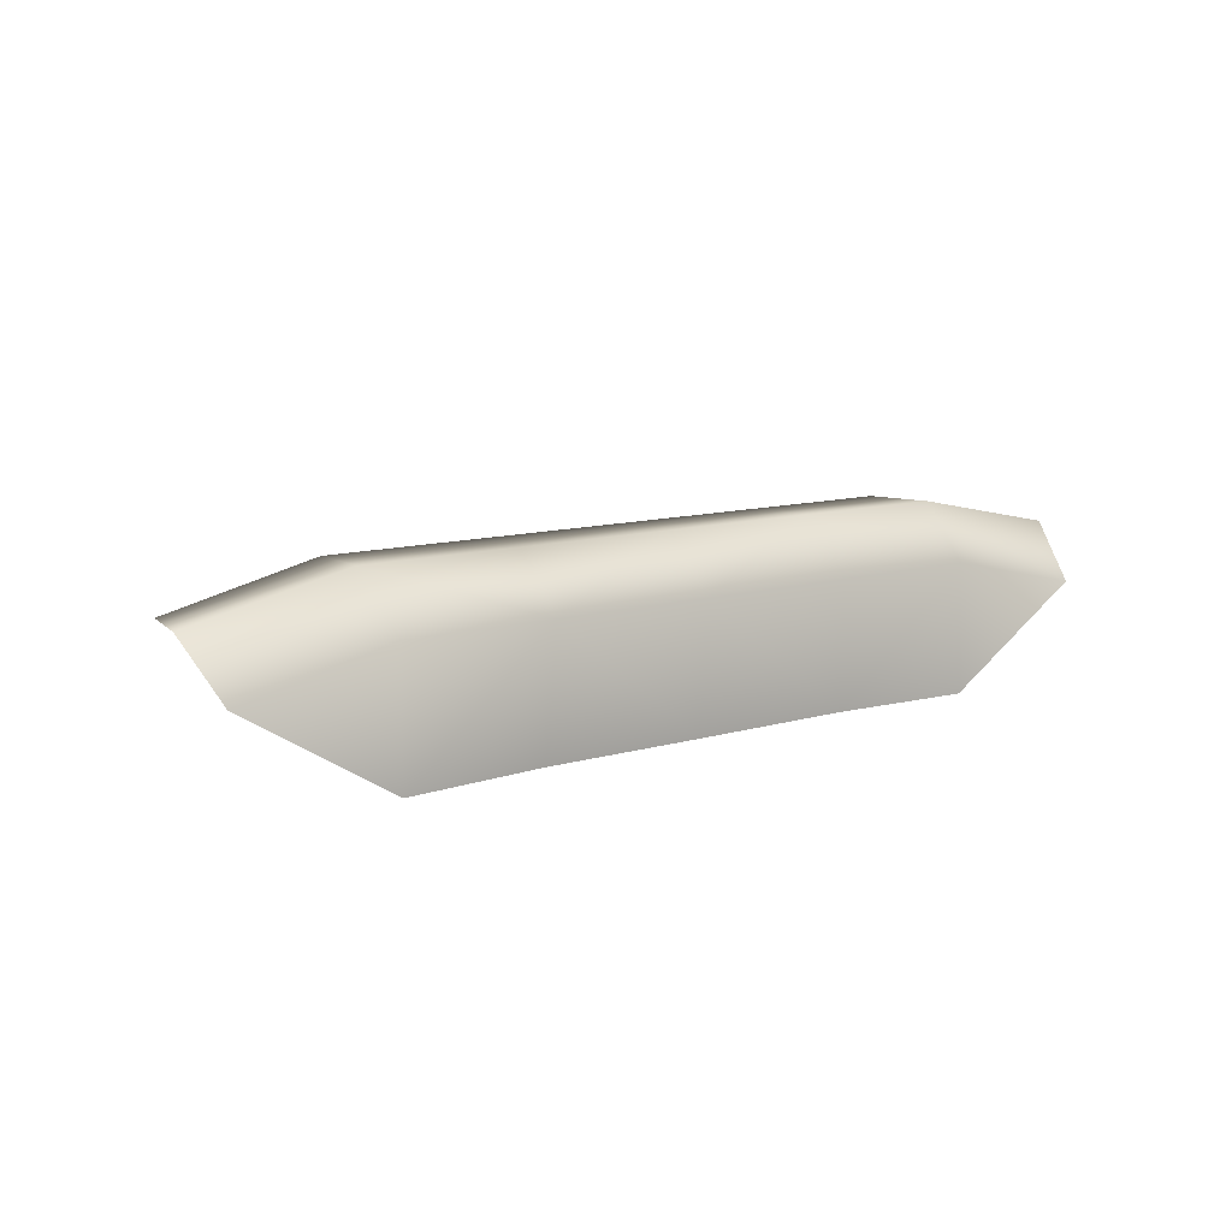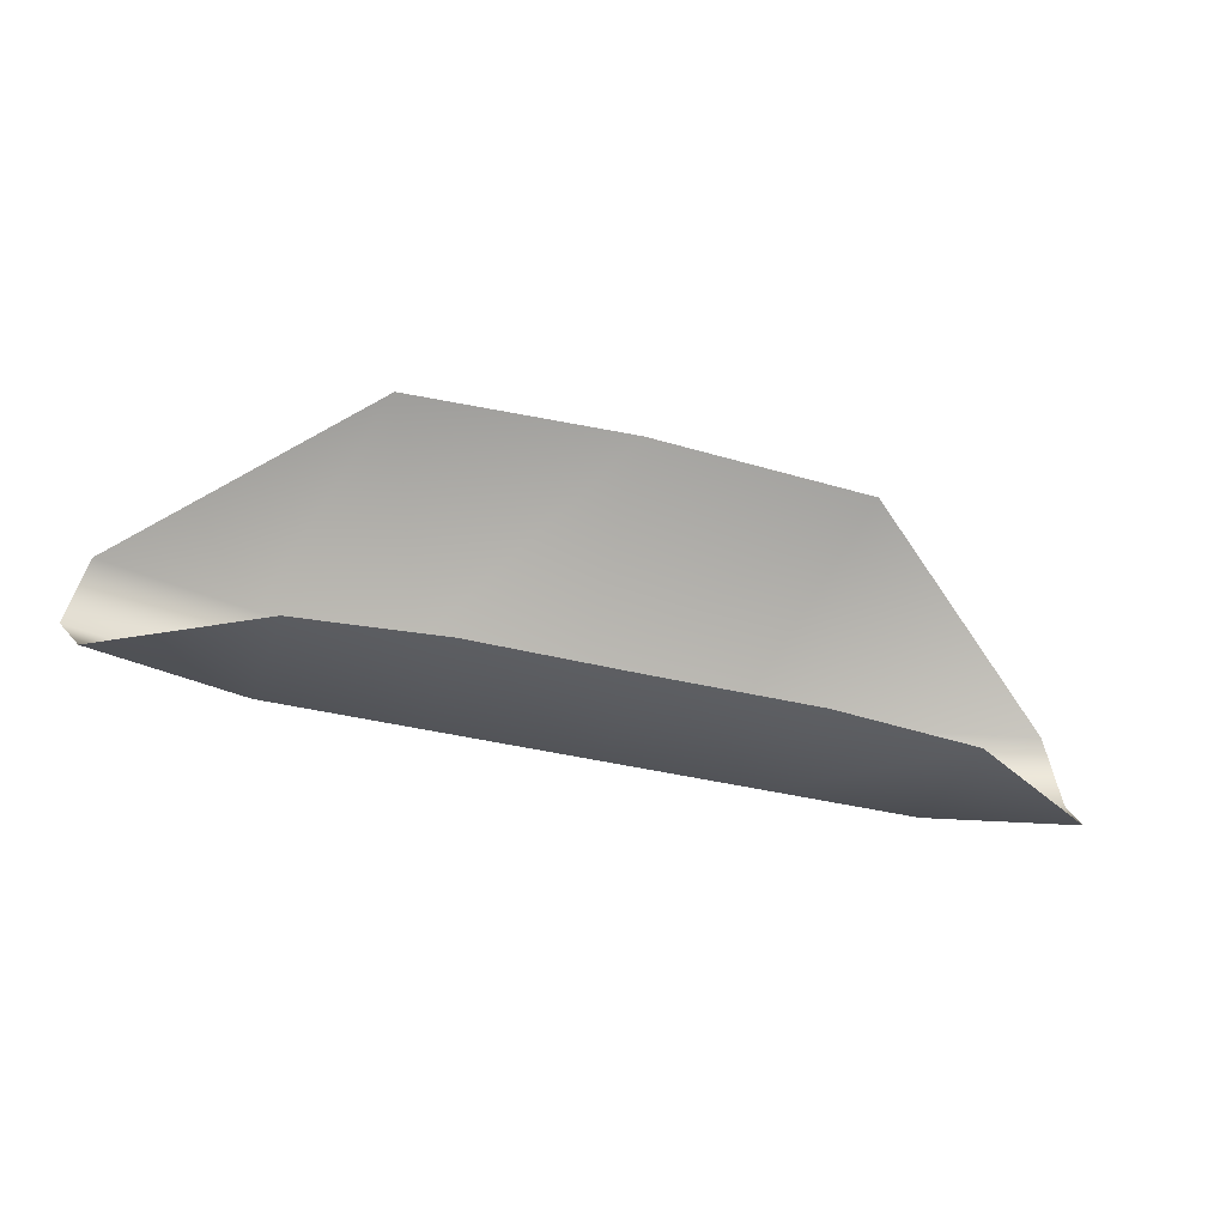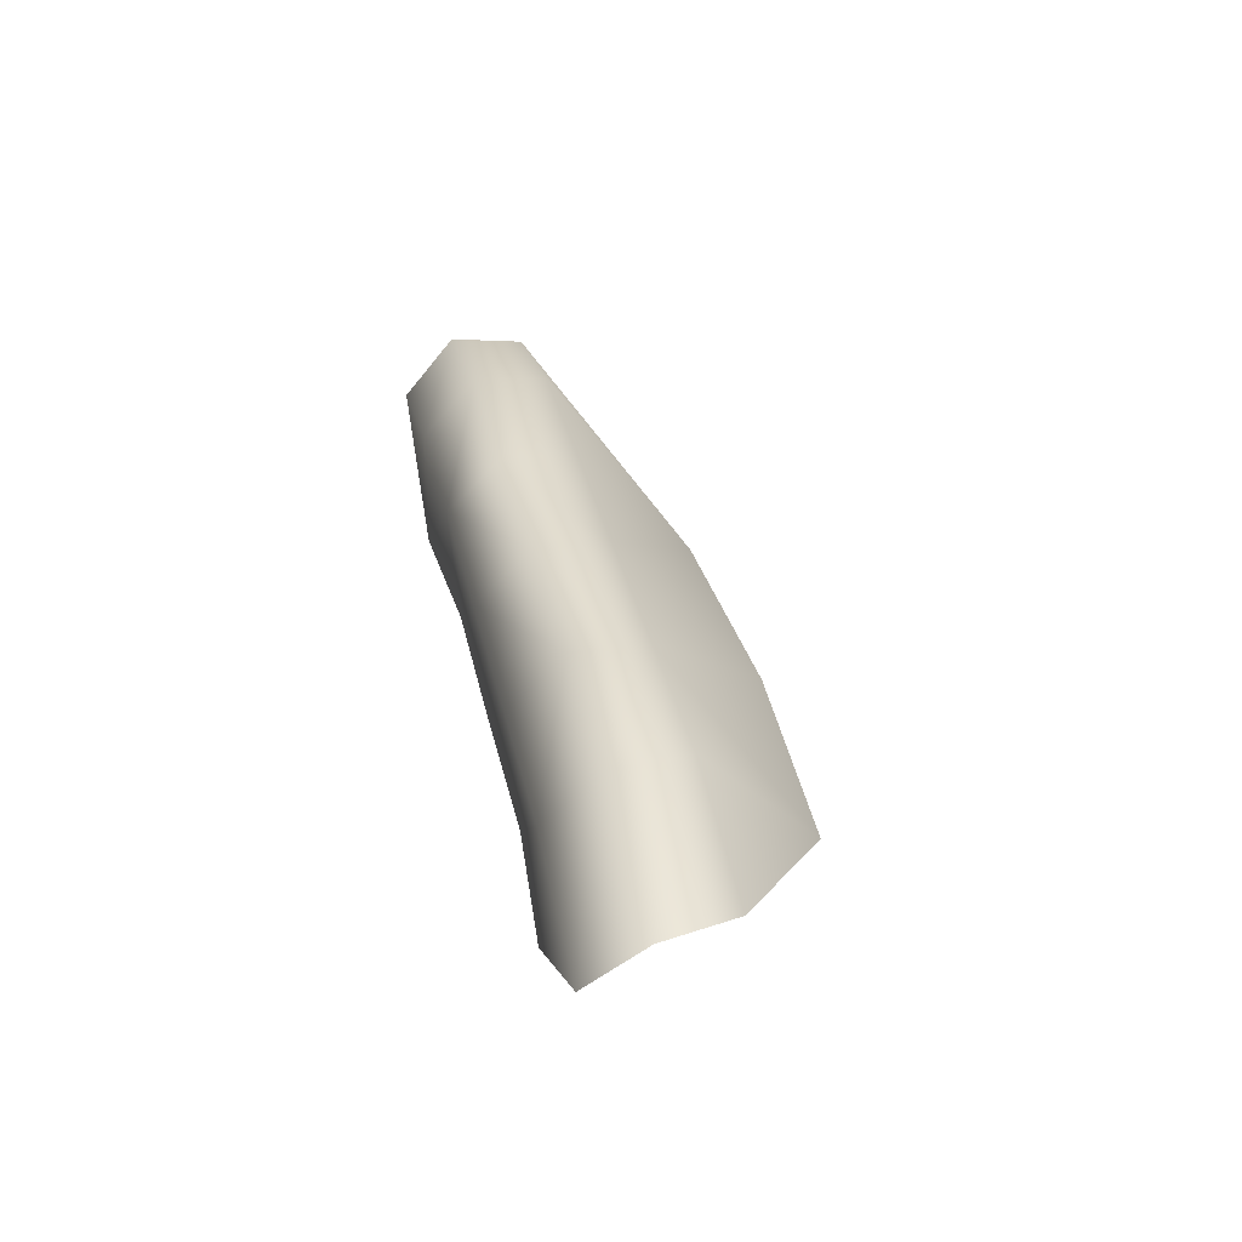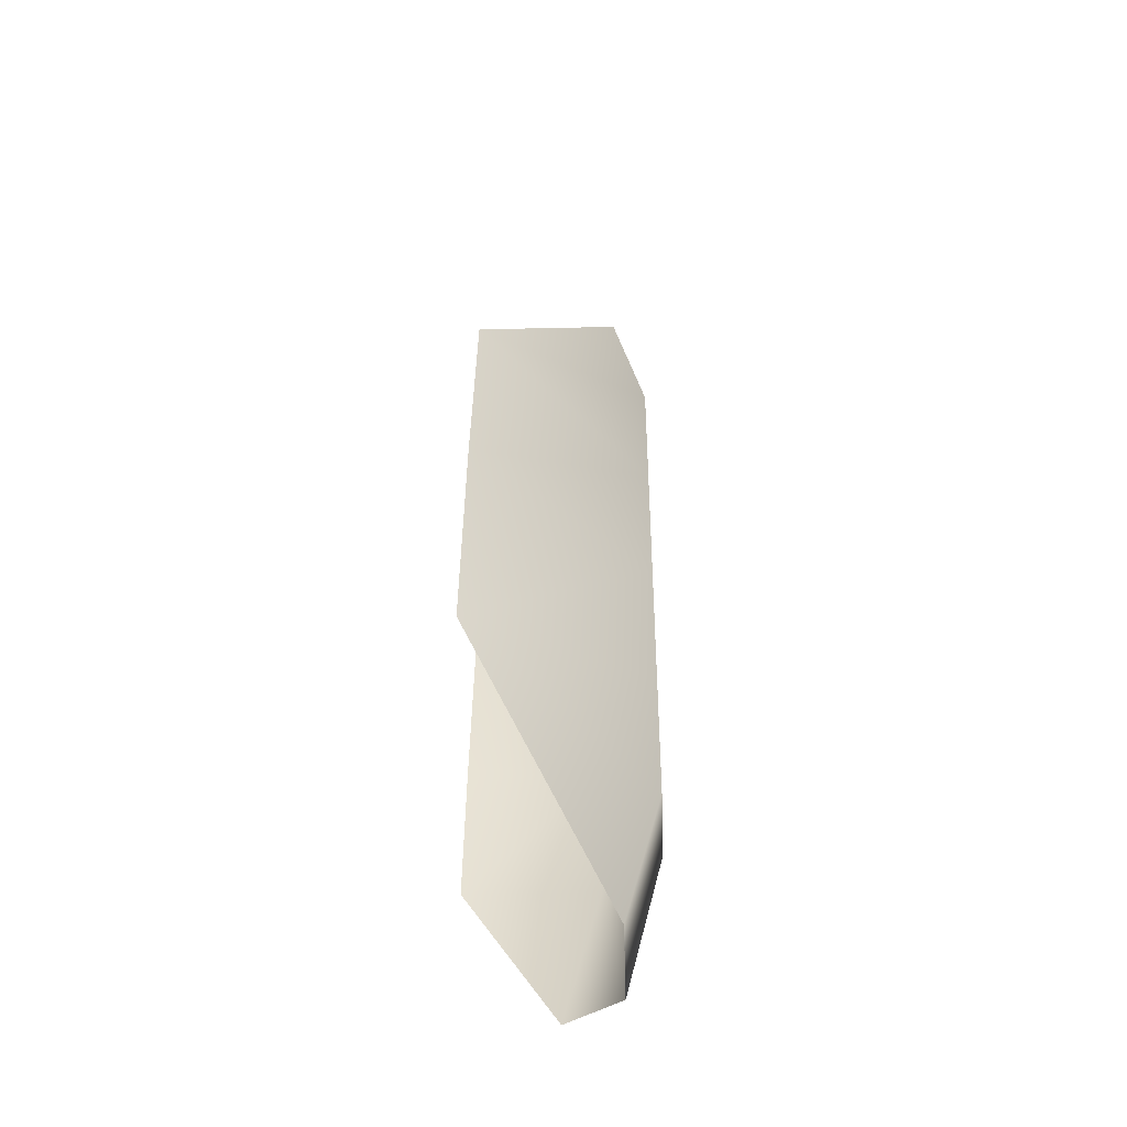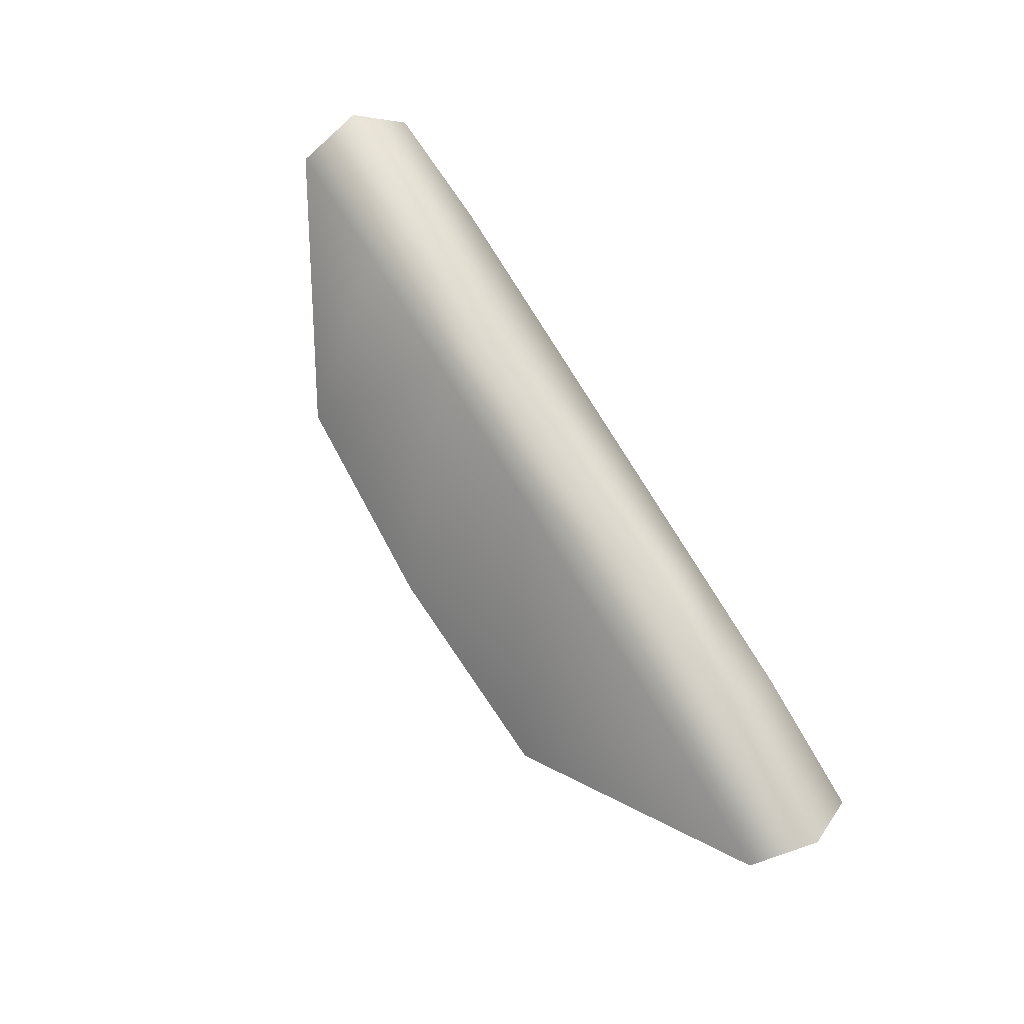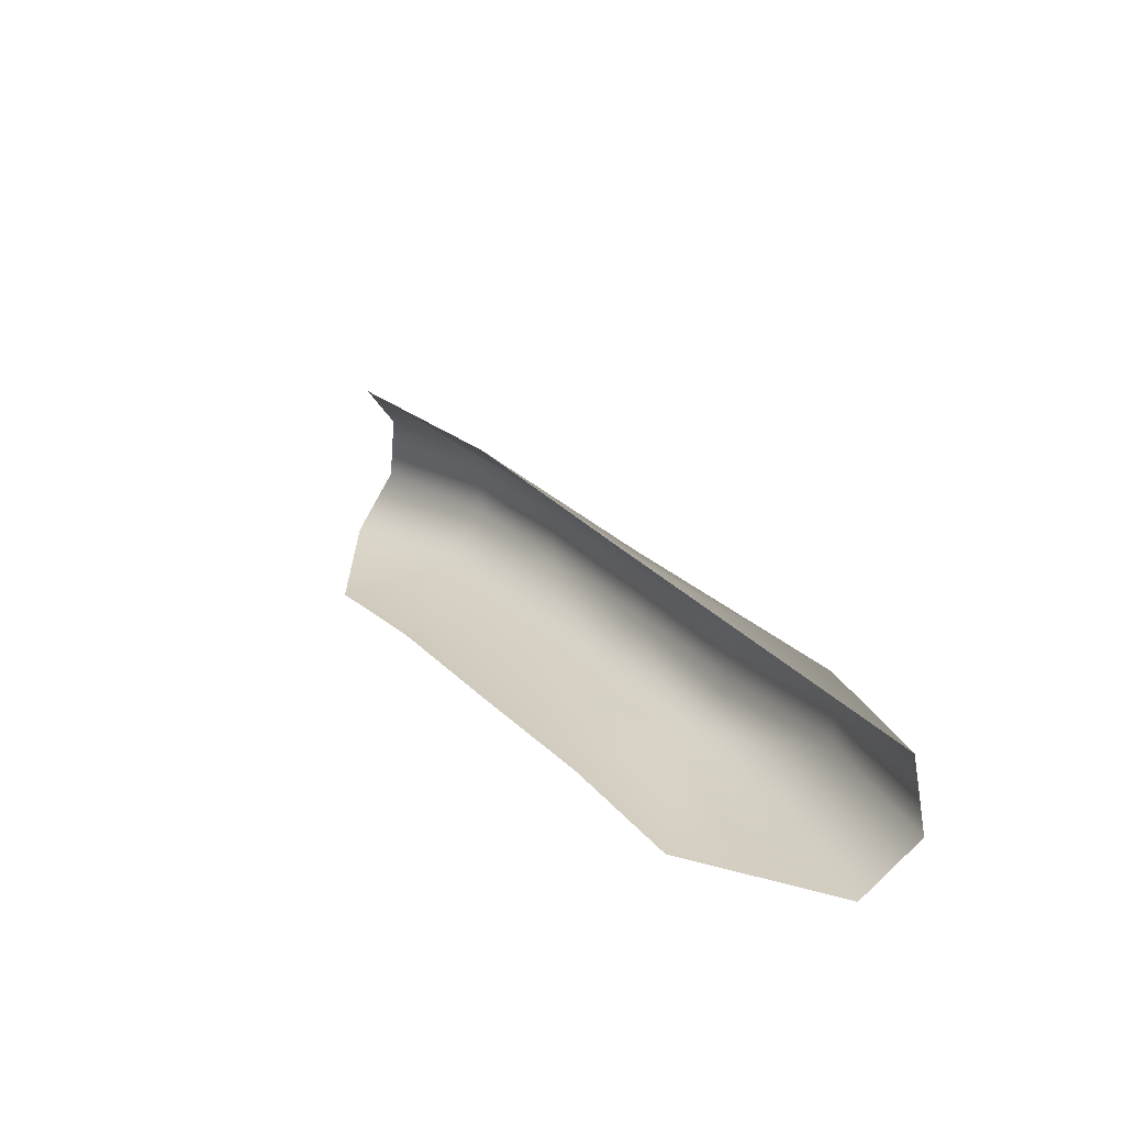
<metadata>
{"format":"obj","ext":"obj","renderer":"f3d","projection":"perspective","resolution":1024,"background":"white","views":[{"elev":11.1,"azim":143.9,"up":"+Y"},{"elev":-36.3,"azim":-18.4,"up":"+Z"},{"elev":35.3,"azim":-102.5,"up":"+Y"},{"elev":38.3,"azim":90.5,"up":"+Z"},{"elev":78.6,"azim":58.4,"up":"+Y"},{"elev":24.7,"azim":57.6,"up":"+Z"}]}
</metadata>
<code>
o D72C_I
v 9.723 -44.46 0.5565
v 9.407 -43.69 -0.02539
v 8.714 -43.69 -0.02539
v 8.714 -44.46 0.6081
v 9.723 -44.46 0.5565
v 8.714 -43.69 -0.02539
v 9.407 -43.68 -0.3403
v 8.714 -43.68 -0.3403
v 8.714 -43.69 -0.02539
v 9.407 -43.69 -0.02539
v 9.407 -43.68 -0.3403
v 8.714 -43.69 -0.02539
v 7.998 -44.46 -0.537
v 8.022 -43.91 -0.5766
v 8.714 -43.91 -0.5766
v 8.715 -44.46 -0.5407
v 7.998 -44.46 -0.537
v 8.714 -43.91 -0.5766
v 8.022 -43.68 -0.3403
v 8.714 -43.68 -0.3403
v 8.714 -43.91 -0.5766
v 8.022 -43.91 -0.5766
v 8.022 -43.68 -0.3403
v 8.714 -43.91 -0.5766
v 10.05 -43.91 -0.5766
v 10.08 -43.68 -0.3403
v 10.78 -43.83 -0.3403
v 10.7 -44.06 -0.5766
v 10.05 -43.91 -0.5766
v 10.78 -43.83 -0.3403
v 7.374 -43.69 -0.02539
v 7.345 -43.68 -0.3403
v 6.653 -43.82 -0.3403
v 6.727 -43.83 -0.02539
v 7.374 -43.69 -0.02539
v 6.653 -43.82 -0.3403
v 10.08 -43.68 -0.3403
v 10.05 -43.69 -0.02539
v 10.7 -43.84 -0.02539
v 10.78 -43.83 -0.3403
v 10.08 -43.68 -0.3403
v 10.7 -43.84 -0.02539
v 10.05 -43.69 -0.02539
v 9.723 -44.46 0.5565
v 10.7 -43.84 -0.02539
v 7.345 -43.68 -0.3403
v 7.374 -43.91 -0.5766
v 6.727 -44.05 -0.5766
v 6.653 -43.82 -0.3403
v 7.345 -43.68 -0.3403
v 6.727 -44.05 -0.5766
v 7.374 -43.91 -0.5766
v 7.369 -44.46 -0.585
v 6.727 -44.05 -0.5766
v 8.714 -43.68 -0.3403
v 8.022 -43.68 -0.3403
v 8.022 -43.69 -0.02539
v 8.714 -43.69 -0.02539
v 8.714 -43.68 -0.3403
v 8.022 -43.69 -0.02539
v 7.345 -43.68 -0.3403
v 7.374 -43.69 -0.02539
v 8.022 -43.69 -0.02539
v 8.022 -43.68 -0.3403
v 7.345 -43.68 -0.3403
v 8.022 -43.69 -0.02539
v 7.374 -43.69 -0.02539
v 7.706 -44.46 0.5565
v 8.022 -43.69 -0.02539
v 8.714 -43.68 -0.3403
v 9.407 -43.68 -0.3403
v 9.407 -43.91 -0.5766
v 8.714 -43.91 -0.5766
v 8.714 -43.68 -0.3403
v 9.407 -43.91 -0.5766
v 10.08 -43.68 -0.3403
v 10.05 -43.91 -0.5766
v 9.407 -43.91 -0.5766
v 9.407 -43.68 -0.3403
v 10.08 -43.68 -0.3403
v 9.407 -43.91 -0.5766
v 10.06 -44.46 -0.585
v 9.431 -44.46 -0.537
v 9.407 -43.91 -0.5766
v 10.05 -43.91 -0.5766
v 10.06 -44.46 -0.585
v 9.407 -43.91 -0.5766
v 10.05 -43.69 -0.02539
v 10.08 -43.68 -0.3403
v 9.407 -43.68 -0.3403
v 9.407 -43.69 -0.02539
v 10.05 -43.69 -0.02539
v 9.407 -43.68 -0.3403
v 7.374 -43.91 -0.5766
v 7.345 -43.68 -0.3403
v 8.022 -43.68 -0.3403
v 8.022 -43.91 -0.5766
v 7.374 -43.91 -0.5766
v 8.022 -43.68 -0.3403
v 10.7 -44.06 -0.5766
v 10.06 -44.46 -0.585
v 10.05 -43.91 -0.5766
v 9.407 -43.69 -0.02539
v 9.723 -44.46 0.5565
v 10.05 -43.69 -0.02539
v 7.998 -44.46 -0.537
v 7.369 -44.46 -0.585
v 7.374 -43.91 -0.5766
v 8.022 -43.91 -0.5766
v 7.998 -44.46 -0.537
v 7.374 -43.91 -0.5766
v 6.727 -43.83 -0.02539
v 7.706 -44.46 0.5565
v 7.374 -43.69 -0.02539
v 8.022 -43.69 -0.02539
v 7.706 -44.46 0.5565
v 8.714 -44.46 0.6081
v 8.714 -43.69 -0.02539
v 8.022 -43.69 -0.02539
v 8.714 -44.46 0.6081
v 9.407 -43.91 -0.5766
v 9.431 -44.46 -0.537
v 8.715 -44.46 -0.5407
v 8.714 -43.91 -0.5766
v 9.407 -43.91 -0.5766
v 8.715 -44.46 -0.5407
f 1 2 3
f 4 5 6
f 7 8 9
f 10 11 12
f 13 14 15
f 16 17 18
f 19 20 21
f 22 23 24
f 25 26 27
f 28 29 30
f 31 32 33
f 34 35 36
f 37 38 39
f 40 41 42
f 43 44 45
f 46 47 48
f 49 50 51
f 52 53 54
f 55 56 57
f 58 59 60
f 61 62 63
f 64 65 66
f 67 68 69
f 70 71 72
f 73 74 75
f 76 77 78
f 79 80 81
f 82 83 84
f 85 86 87
f 88 89 90
f 91 92 93
f 94 95 96
f 97 98 99
f 100 101 102
f 103 104 105
f 106 107 108
f 109 110 111
f 112 113 114
f 115 116 117
f 118 119 120
f 121 122 123
f 124 125 126

</code>
